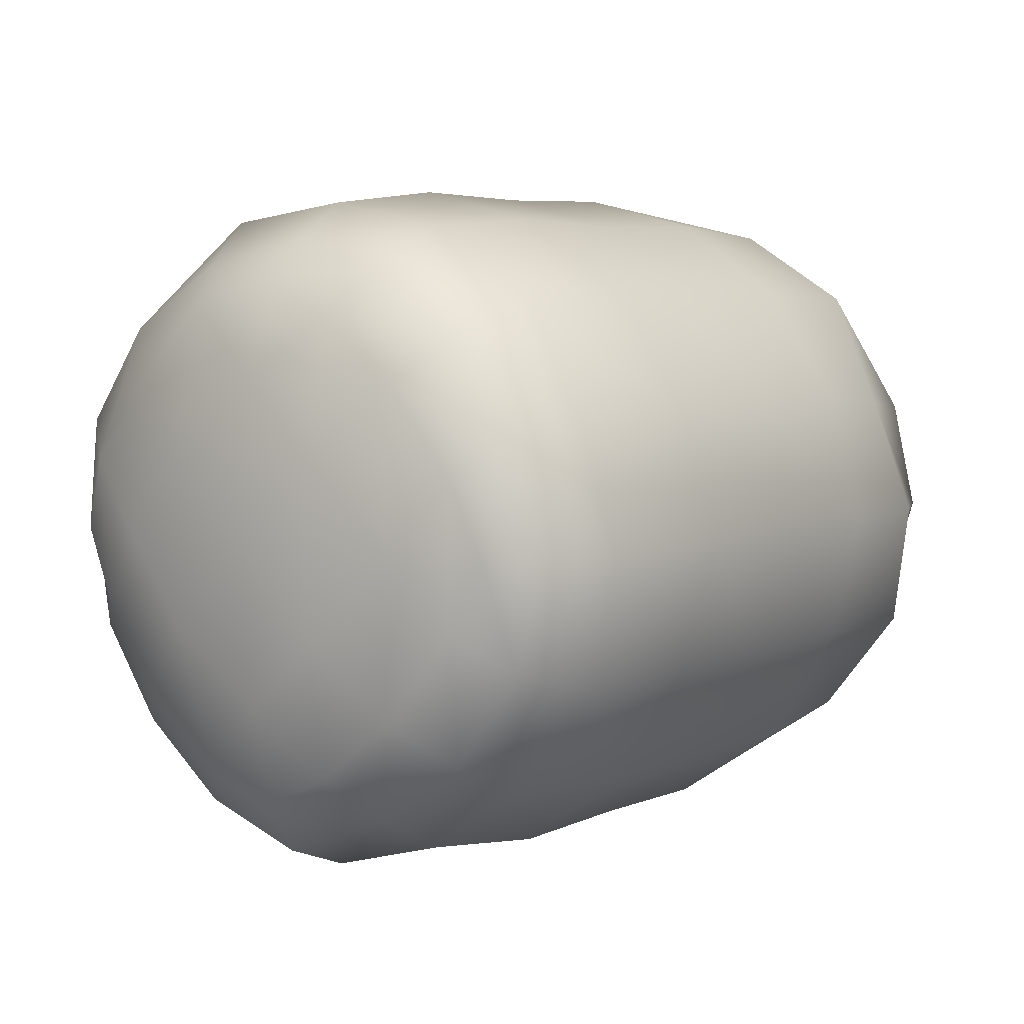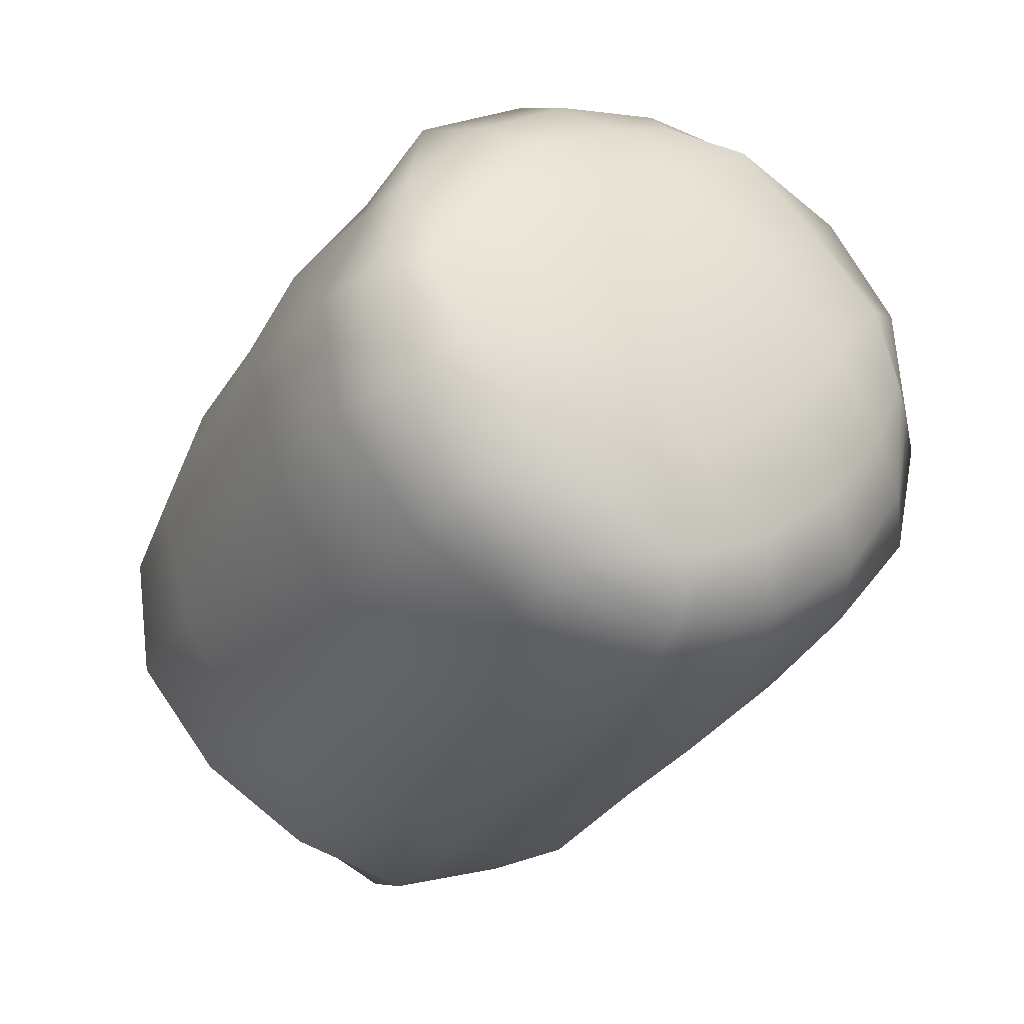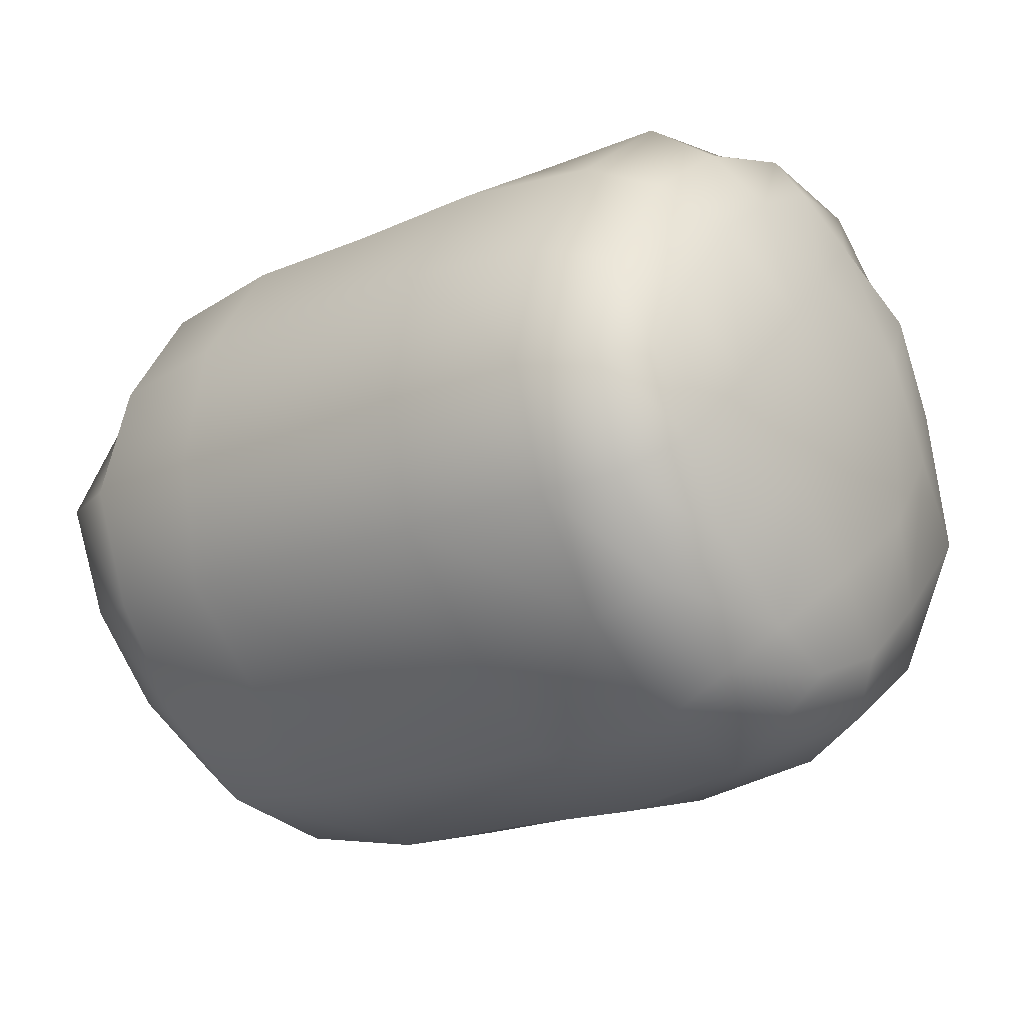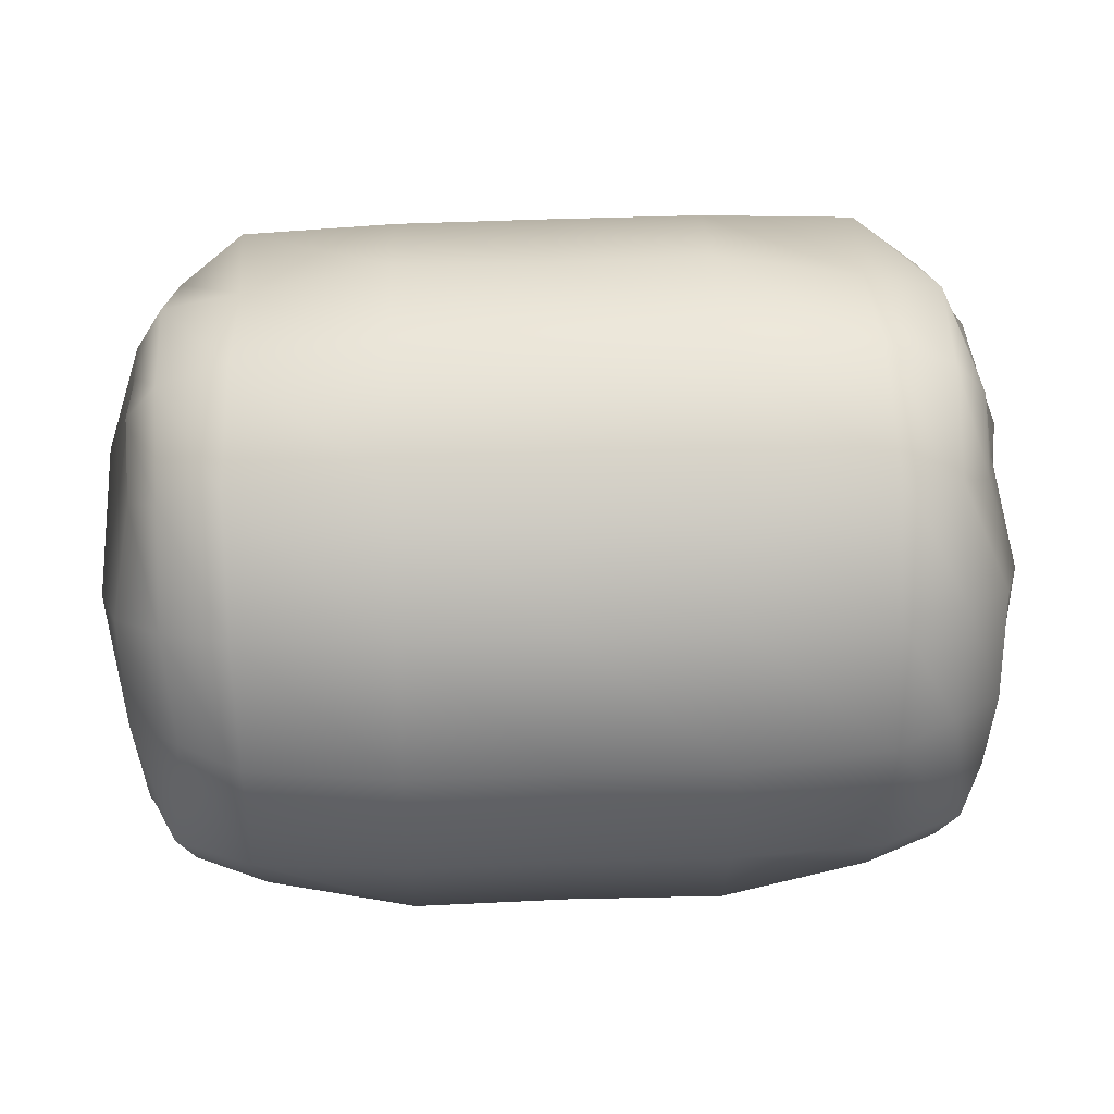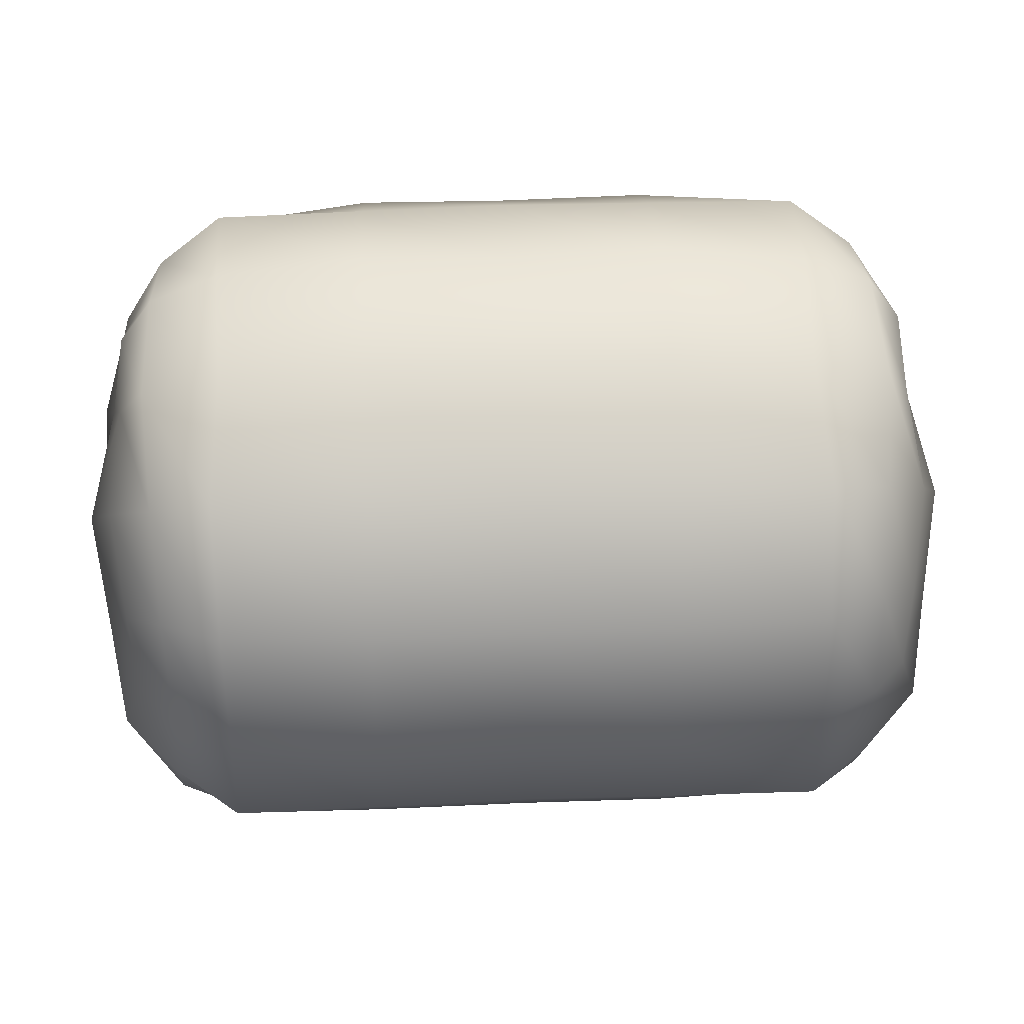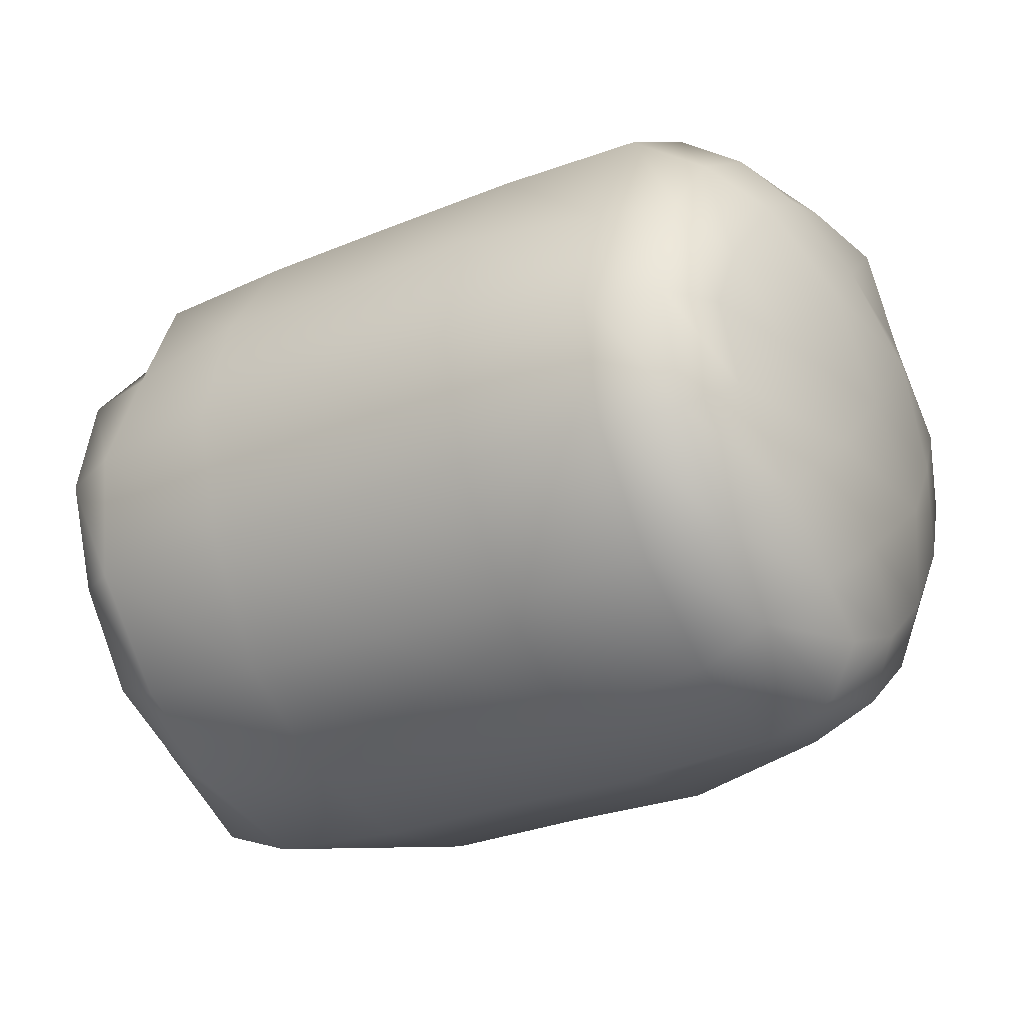
<metadata>
{"format":"obj","ext":"obj","renderer":"f3d","projection":"perspective","resolution":1024,"background":"white","views":[{"elev":5.3,"azim":-53.7,"up":"+Y"},{"elev":-29.6,"azim":65.2,"up":"+Y"},{"elev":-17.8,"azim":41.2,"up":"+Z"},{"elev":57.1,"azim":-2.1,"up":"+Z"},{"elev":43.0,"azim":177.2,"up":"+Z"},{"elev":-27.0,"azim":33.0,"up":"+Y"}]}
</metadata>
<code>
g default
v -0.7242 0.01173 -0.4478
v -0.7138 0.4608 0.006285
v -0.007986 0.01129 -0.6305
v -0.007987 0.628 0.00681
v 0.7082 0.01173 -0.4478
v 0.6978 0.4608 0.006288
v 0.7131 -0.4467 0.006533
v 0.7129 0.01148 0.4657
v -0.007987 -0.608 0.006805
v -0.007989 0.01128 0.6294
v -0.7291 -0.4467 0.00653
v -0.7289 0.01148 0.4657
v 0.5269 0.01128 0.6064
v -0.007988 -0.4258 0.4439
v 0.529 -0.5953 0.006699
v -0.5428 0.01128 0.6064
v -0.7562 -0.275 0.2927
v -0.545 -0.5953 0.006697
v -0.7485 0.2954 0.2909
v -0.7391 -0.2702 -0.2746
v -0.007988 0.4429 0.4385
v -0.007987 -0.4033 -0.4078
v -0.7404 0.2932 -0.2751
v -0.5413 0.6069 0.006699
v -0.007987 0.4227 -0.4046
v -0.5424 0.01133 -0.5925
v 0.5253 0.6069 0.006701
v 0.7244 0.2932 -0.2751
v 0.5264 0.01133 -0.5925
v 0.7326 0.2954 0.2909
v 0.7403 -0.275 0.2927
v 0.7231 -0.2702 -0.2746
v -0.5436 0.4174 -0.3994
v 0.5276 0.4174 -0.3994
v 0.789 0.01133 0.006653
v 0.5318 -0.4053 0.4234
v -0.5478 -0.4053 0.4234
v -0.805 0.01133 0.00665
v -0.5505 0.4347 0.4301
v 0.5345 0.4347 0.4301
v -0.543 -0.3936 -0.3982
v 0.5271 -0.3936 -0.3982
v -0.007988 -0.5637 0.2393
v 0.264 -0.612 0.006716
v -0.2807 -0.4283 0.4463
v -0.544 -0.5343 0.2265
v -0.2799 -0.612 0.006714
v -0.2802 0.0113 0.6354
v -0.5502 -0.2172 0.5714
v -0.6682 0.01135 0.552
v -0.7279 -0.1187 0.4012
v -0.6688 -0.354 0.3721
v -0.7469 -0.3905 0.1388
v -0.679 -0.5451 0.006533
v -0.8044 -0.1438 0.1613
v -0.8024 -0.1433 -0.1477
v -0.7458 -0.3907 -0.1252
v -0.7294 0.1415 0.4019
v -0.808 0.1665 0.1616
v -0.7283 0.4056 0.1365
v -0.8012 0.1659 -0.1477
v -0.7332 -0.119 -0.3895
v -0.6644 0.3734 0.3689
v -0.545 0.5605 0.2282
v -0.5368 0.2211 0.5303
v -0.007989 0.2365 0.5659
v -0.2802 0.4424 0.4378
v -0.007988 0.5718 0.2326
v 0.2642 0.4424 0.4378
v 0.529 0.5605 0.2282
v 0.5208 0.2211 0.5303
v 0.6484 0.3734 0.3689
v -0.6622 -0.3492 -0.3537
v -0.5408 -0.5244 -0.2086
v -0.545 -0.2102 -0.5426
v -0.007986 -0.2181 -0.5615
v -0.2793 -0.4055 -0.4101
v -0.007987 -0.5679 -0.2276
v 0.2634 -0.4055 -0.4101
v 0.5249 -0.5244 -0.2086
v 0.529 -0.2102 -0.5426
v 0.6462 -0.3492 -0.3537
v -0.7469 0.1437 -0.3952
v -0.6735 0.3801 -0.3621
v -0.5453 0.233 -0.5429
v -0.645 0.01135 -0.5137
v -0.756 0.4166 -0.1269
v -0.6486 0.5355 0.00666
v -0.5495 0.5743 -0.2211
v -0.2799 0.6342 0.006716
v -0.007987 0.5693 -0.2179
v -0.2791 0.4239 -0.4059
v -0.007986 0.2475 -0.5762
v -0.2808 0.01131 -0.6353
v 0.2631 0.4239 -0.4059
v 0.5293 0.233 -0.5429
v 0.2648 0.01131 -0.6353
v 0.264 0.6342 0.006717
v 0.5335 0.5743 -0.2211
v 0.6326 0.5355 0.006663
v 0.74 0.4166 -0.1269
v 0.6575 0.3801 -0.3621
v 0.7309 0.1437 -0.3952
v 0.629 0.01135 -0.5137
v 0.7852 0.1659 -0.1477
v 0.7864 -0.1433 -0.1477
v 0.7172 -0.119 -0.3895
v 0.7123 0.4056 0.1365
v 0.7921 0.1665 0.1616
v 0.7134 0.1415 0.4019
v 0.7119 -0.1187 0.4012
v 0.7884 -0.1438 0.1613
v 0.7309 -0.3905 0.1388
v 0.7298 -0.3907 -0.1252
v 0.6528 -0.354 0.3721
v 0.528 -0.5343 0.2265
v 0.663 -0.5451 0.006535
v 0.6522 0.01135 0.552
v 0.5342 -0.2172 0.5714
v 0.2642 0.0113 0.6354
v -0.007989 -0.22 0.5791
v 0.2647 -0.4283 0.4463
v -0.6688 0.2094 -0.4844
v -0.6614 0.4952 -0.1881
v -0.2797 0.5726 -0.2193
v -0.2808 0.2491 -0.5801
v 0.2649 0.2491 -0.5801
v 0.2637 0.5726 -0.2193
v 0.6454 0.4952 -0.1881
v 0.6528 0.2094 -0.4844
v 0.7634 0.01144 -0.2802
v 0.7636 0.2981 0.00658
v 0.7468 0.0113 0.29
v 0.7624 -0.2756 0.006862
v 0.6379 -0.4653 0.1982
v 0.6487 -0.1849 0.494
v 0.2641 -0.2184 0.576
v 0.2645 -0.5674 0.2408
v -0.2805 -0.5674 0.2408
v -0.28 -0.2184 0.576
v -0.6647 -0.1849 0.494
v -0.6539 -0.4653 0.1982
v -0.7784 -0.2756 0.006859
v -0.7628 0.0113 0.29
v -0.7796 0.2981 0.006576
v -0.7794 0.01144 -0.2802
v -0.6547 0.489 0.1988
v -0.6744 0.2117 0.5036
v -0.2798 0.2391 0.5717
v -0.2799 0.5786 0.2355
v 0.264 0.5786 0.2355
v 0.2639 0.2391 0.5717
v 0.6585 0.2117 0.5036
v 0.6388 0.489 0.1988
v -0.6685 -0.4795 -0.1908
v -0.6552 -0.1809 -0.4714
v -0.2801 -0.2189 -0.5636
v -0.2806 -0.571 -0.229
v 0.2647 -0.571 -0.229
v 0.2641 -0.2189 -0.5636
v 0.6393 -0.1809 -0.4714
v 0.6525 -0.4795 -0.1908
g FoodShortLLowerLeg
f 1 83 123 86
f 83 23 84 123
f 123 84 33 85
f 86 123 85 26
f 23 87 124 84
f 87 2 88 124
f 124 88 24 89
f 84 124 89 33
f 33 89 125 92
f 89 24 90 125
f 125 90 4 91
f 92 125 91 25
f 26 85 126 94
f 85 33 92 126
f 126 92 25 93
f 94 126 93 3
f 3 93 127 97
f 93 25 95 127
f 127 95 34 96
f 97 127 96 29
f 25 91 128 95
f 91 4 98 128
f 128 98 27 99
f 95 128 99 34
f 34 99 129 102
f 99 27 100 129
f 129 100 6 101
f 102 129 101 28
f 29 96 130 104
f 96 34 102 130
f 130 102 28 103
f 104 130 103 5
f 5 103 131 107
f 103 28 105 131
f 131 105 35 106
f 107 131 106 32
f 28 101 132 105
f 101 6 108 132
f 132 108 30 109
f 105 132 109 35
f 35 109 133 112
f 109 30 110 133
f 133 110 8 111
f 112 133 111 31
f 32 106 134 114
f 106 35 112 134
f 134 112 31 113
f 114 134 113 7
f 7 113 135 117
f 113 31 115 135
f 135 115 36 116
f 117 135 116 15
f 31 111 136 115
f 111 8 118 136
f 136 118 13 119
f 115 136 119 36
f 36 119 137 122
f 119 13 120 137
f 137 120 10 121
f 122 137 121 14
f 15 116 138 44
f 116 36 122 138
f 138 122 14 43
f 44 138 43 9
f 9 43 139 47
f 43 14 45 139
f 139 45 37 46
f 47 139 46 18
f 14 121 140 45
f 121 10 48 140
f 140 48 16 49
f 45 140 49 37
f 37 49 141 52
f 49 16 50 141
f 141 50 12 51
f 52 141 51 17
f 18 46 142 54
f 46 37 52 142
f 142 52 17 53
f 54 142 53 11
f 11 53 143 57
f 53 17 55 143
f 143 55 38 56
f 57 143 56 20
f 17 51 144 55
f 51 12 58 144
f 144 58 19 59
f 55 144 59 38
f 38 59 145 61
f 59 19 60 145
f 145 60 2 87
f 61 145 87 23
f 20 56 146 62
f 56 38 61 146
f 146 61 23 83
f 62 146 83 1
f 2 60 147 88
f 60 19 63 147
f 147 63 39 64
f 88 147 64 24
f 19 58 148 63
f 58 12 50 148
f 148 50 16 65
f 63 148 65 39
f 39 65 149 67
f 65 16 48 149
f 149 48 10 66
f 67 149 66 21
f 24 64 150 90
f 64 39 67 150
f 150 67 21 68
f 90 150 68 4
f 4 68 151 98
f 68 21 69 151
f 151 69 40 70
f 98 151 70 27
f 21 66 152 69
f 66 10 120 152
f 152 120 13 71
f 69 152 71 40
f 40 71 153 72
f 71 13 118 153
f 153 118 8 110
f 72 153 110 30
f 27 70 154 100
f 70 40 72 154
f 154 72 30 108
f 100 154 108 6
f 11 57 155 54
f 57 20 73 155
f 155 73 41 74
f 54 155 74 18
f 20 62 156 73
f 62 1 86 156
f 156 86 26 75
f 73 156 75 41
f 41 75 157 77
f 75 26 94 157
f 157 94 3 76
f 77 157 76 22
f 18 74 158 47
f 74 41 77 158
f 158 77 22 78
f 47 158 78 9
f 9 78 159 44
f 78 22 79 159
f 159 79 42 80
f 44 159 80 15
f 22 76 160 79
f 76 3 97 160
f 160 97 29 81
f 79 160 81 42
f 42 81 161 82
f 81 29 104 161
f 161 104 5 107
f 82 161 107 32
f 15 80 162 117
f 80 42 82 162
f 162 82 32 114
f 117 162 114 7

</code>
